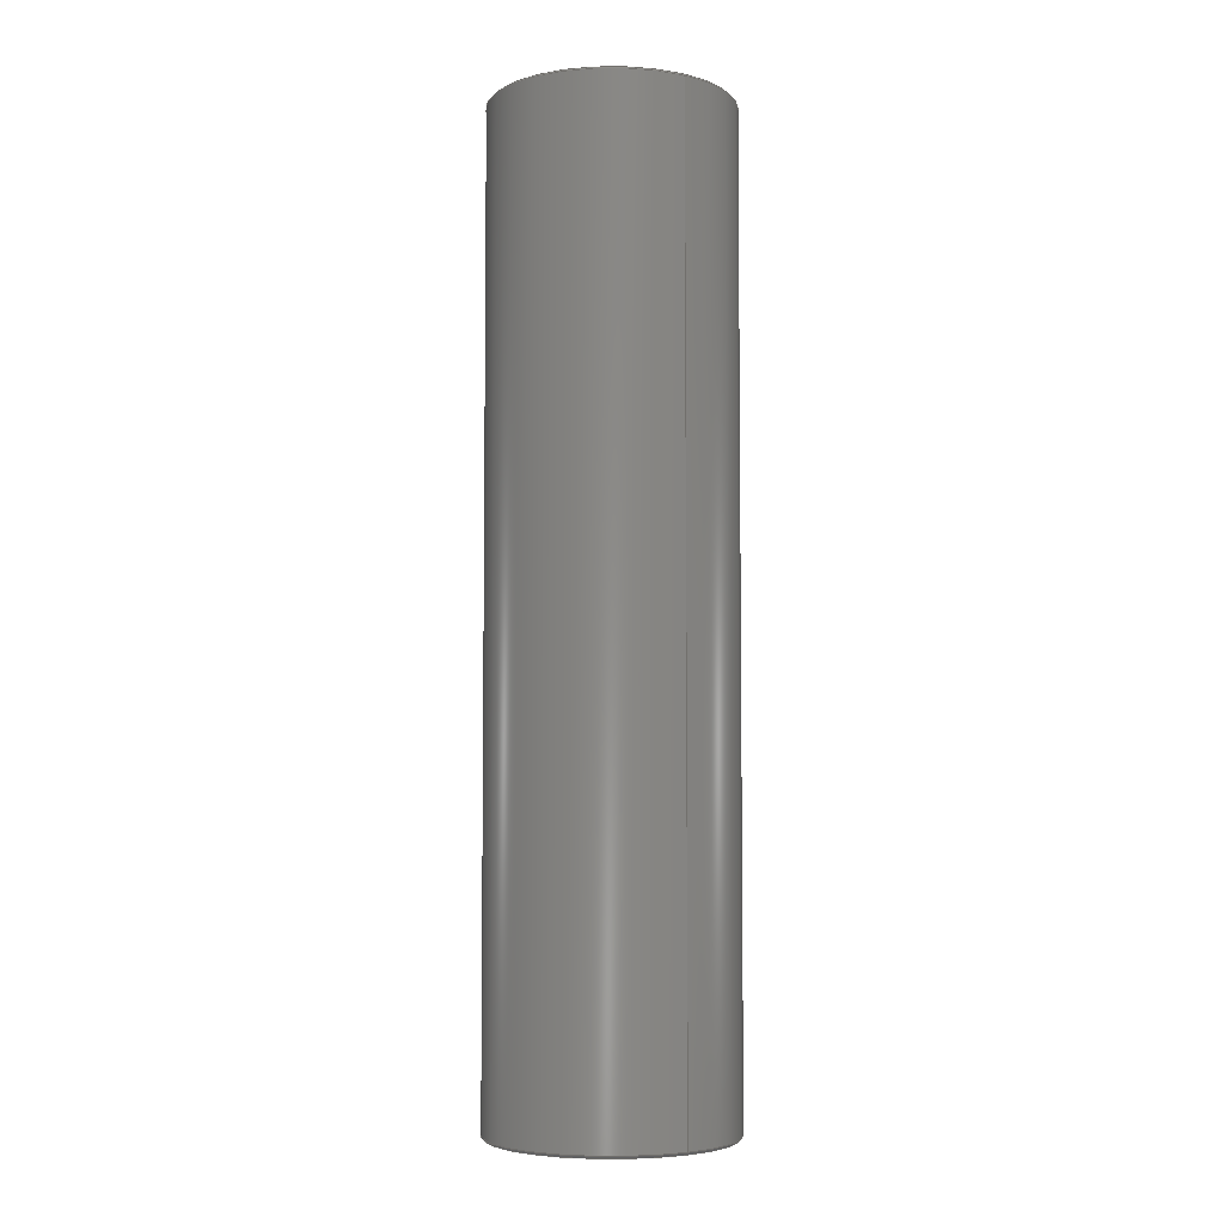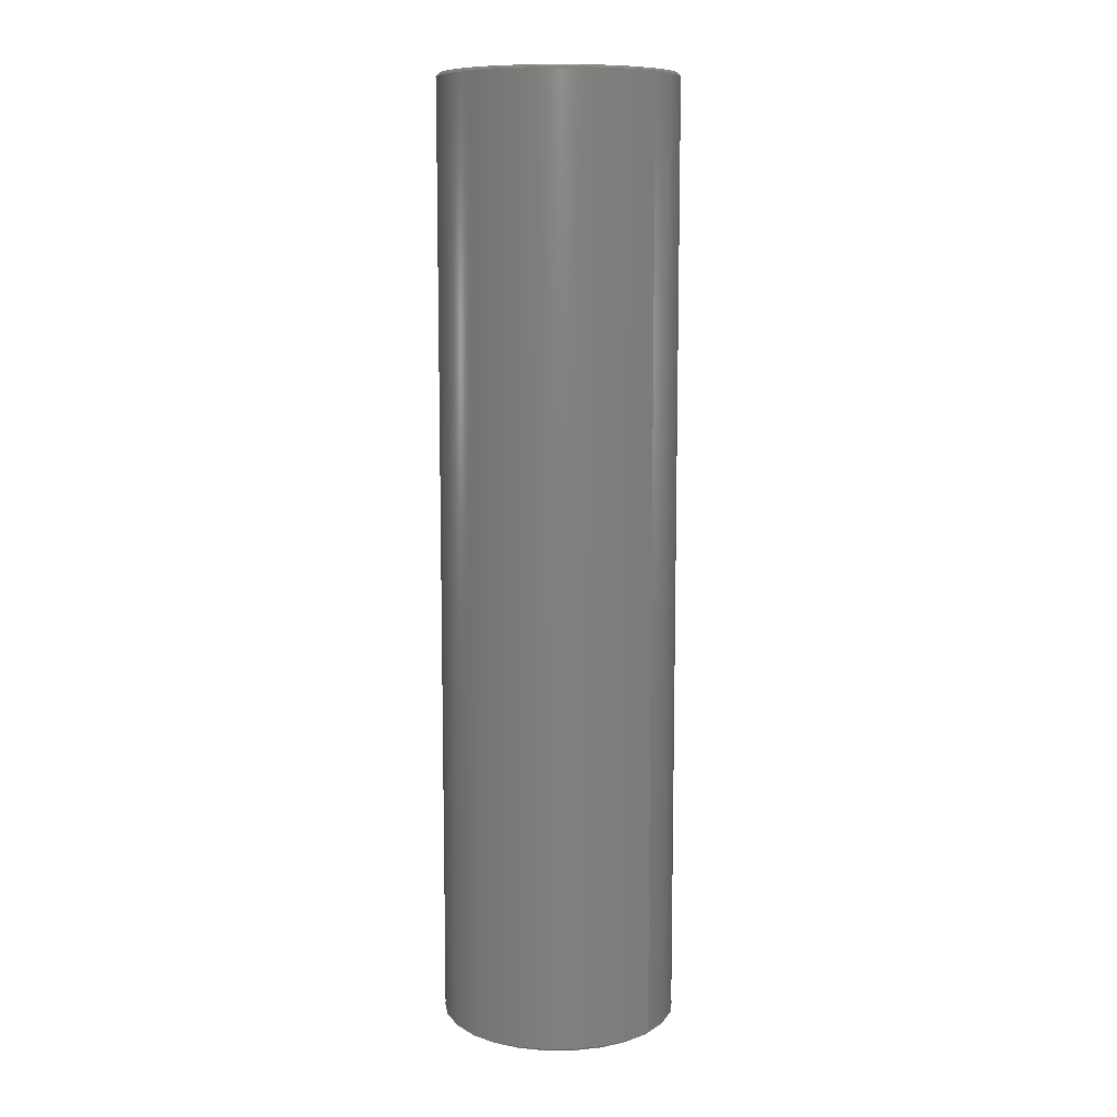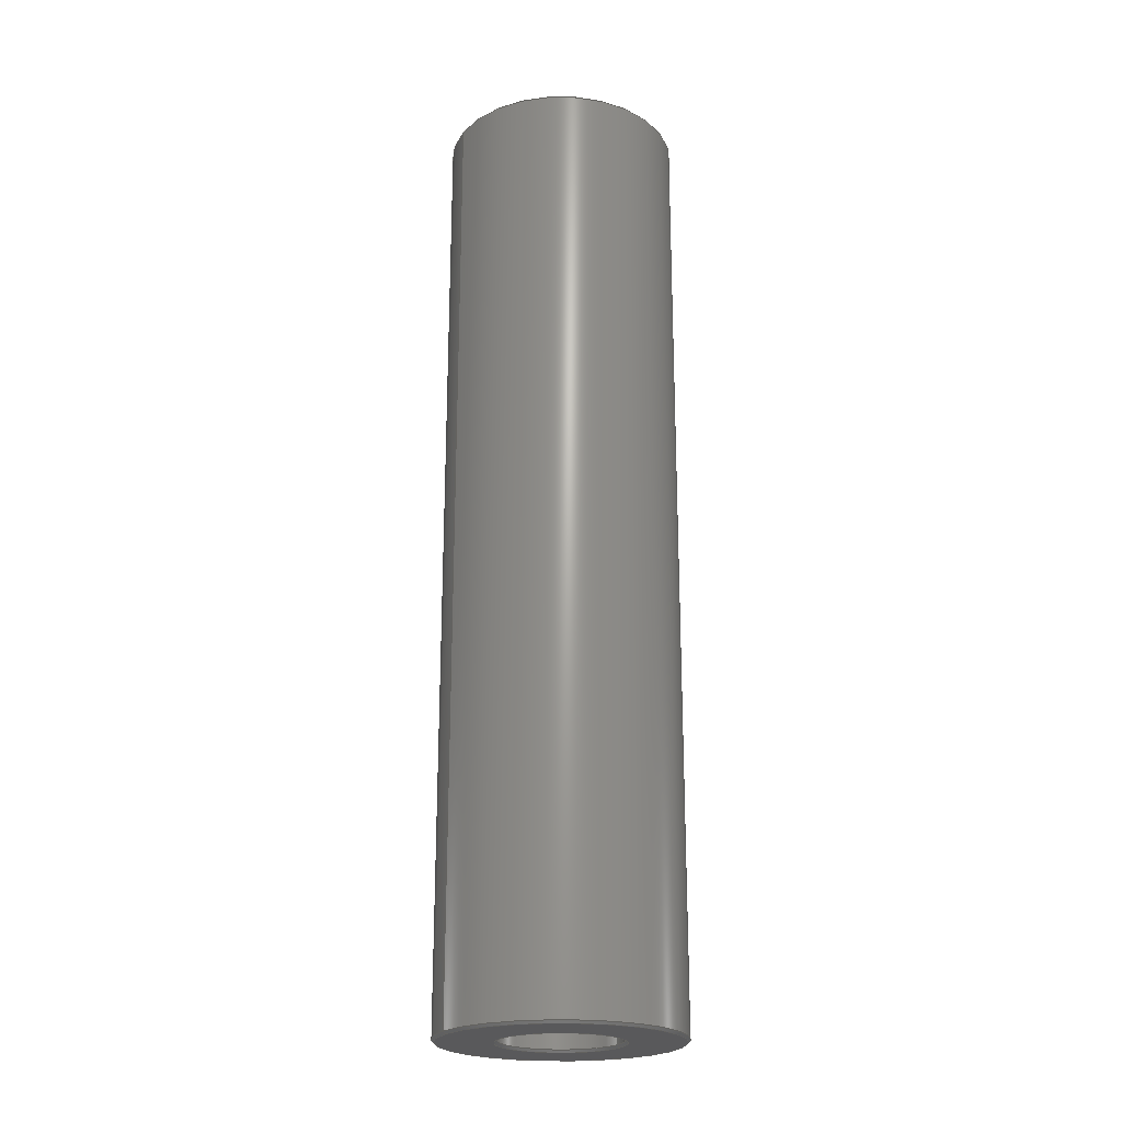
<metadata>
{"format":"step","ext":"stp","renderer":"f3d","projection":"perspective","resolution":1024,"background":"white","views":[{"elev":-5.0,"azim":56.9,"up":"+Z"},{"elev":9.7,"azim":40.7,"up":"+Z"},{"elev":-22.2,"azim":-28.3,"up":"+Z"}]}
</metadata>
<code>
ISO-10303-21;
DATA;
#1=APPLICATION_CONTEXT('automotive design');
#2=APPLICATION_PROTOCOL_DEFINITION('Draft International Standard','automotive_design',1998,#1);
#3=PRODUCT_CONTEXT('None',#1,'mechanical');
#4=PRODUCT('AM-0127 2 Inch Aluminum Spacer','AM-0127 2 Inch Aluminum Spacer','None',(#3));
#5=PRODUCT_RELATED_PRODUCT_CATEGORY('part','description',(#4));
#6=PRODUCT_DEFINITION_FORMATION('None','None',#4);
#7=PRODUCT_DEFINITION_CONTEXT('part definition',#1,'design');
#8=PRODUCT_DEFINITION('None','None',#6,#7);
#9=(NAMED_UNIT(*)PLANE_ANGLE_UNIT()SI_UNIT($,.RADIAN.));
#10=DIMENSIONAL_EXPONENTS(0,0,0,0,0,0,0);
#11=PLANE_ANGLE_MEASURE_WITH_UNIT(PLANE_ANGLE_MEASURE(0.01745),#9);
#12=(CONVERSION_BASED_UNIT('DEGREE',#11)NAMED_UNIT(#10)PLANE_ANGLE_UNIT());
#13=(NAMED_UNIT(*)SI_UNIT($,.STERADIAN.)SOLID_ANGLE_UNIT());
#14=(LENGTH_UNIT()NAMED_UNIT(*)SI_UNIT(.CENTI.,.METRE.));
#15=DIMENSIONAL_EXPONENTS(1,0,0,0,0,0,0);
#16=LENGTH_MEASURE_WITH_UNIT(LENGTH_MEASURE(2.54),#14);
#17=(CONVERSION_BASED_UNIT('INCH',#16)LENGTH_UNIT()NAMED_UNIT(#15));
#18=UNCERTAINTY_MEASURE_WITH_UNIT(LENGTH_MEASURE(1e-06),#17,'DISTANCE_ACCURACY_VALUE','');
#19=(GEOMETRIC_REPRESENTATION_CONTEXT(3)GLOBAL_UNCERTAINTY_ASSIGNED_CONTEXT((#18))GLOBAL_UNIT_ASSIGNED_CONTEXT((#12,#13,#17))REPRESENTATION_CONTEXT('None','None'));
#20=AXIS2_PLACEMENT_3D('',#21,#22,#23);
#21=CARTESIAN_POINT('',(0,0,0));
#22=DIRECTION('',(0,0,1));
#23=DIRECTION('',(1,0,0));
#24=SHAPE_REPRESENTATION('',(#20),#19);
#25=PRODUCT_DEFINITION_SHAPE('','',#8);
#26=SHAPE_DEFINITION_REPRESENTATION(#25,#24);
#27=CARTESIAN_POINT('',(0,0,0.9995));
#28=DIRECTION('',(0,0,1));
#29=DIRECTION('',(-1,0,0));
#30=AXIS2_PLACEMENT_3D('',#27,#28,#29);
#31=CONICAL_SURFACE('',#30,0.1275,45);
#32=CARTESIAN_POINT('',(-0.125,1.531e-17,0.997));
#33=VERTEX_POINT('',#32);
#34=CARTESIAN_POINT('',(-0.13,1.592e-17,1.002));
#35=VERTEX_POINT('',#34);
#36=CARTESIAN_POINT('',(-0.125,1.531e-17,0.997));
#37=DIRECTION('',(-0.7071,8.659e-17,0.7071));
#38=VECTOR('',#37,0.007071);
#39=LINE('',#36,#38);
#40=EDGE_CURVE('',#33,#35,#39,.T.);
#41=ORIENTED_EDGE('',*,*,#40,.F.);
#42=CARTESIAN_POINT('',(0.125,-1.531e-17,0.997));
#43=VERTEX_POINT('',#42);
#44=CARTESIAN_POINT('',(0,0,0.997));
#45=DIRECTION('',(0,0,-1));
#46=DIRECTION('',(-1,0,0));
#47=AXIS2_PLACEMENT_3D('',#44,#45,#46);
#48=CIRCLE('',#47,0.125);
#49=EDGE_CURVE('',#33,#43,#48,.T.);
#50=ORIENTED_EDGE('',*,*,#49,.T.);
#51=CARTESIAN_POINT('',(0.13,1.592e-17,1.002));
#52=VERTEX_POINT('',#51);
#53=CARTESIAN_POINT('',(0.13,1.592e-17,1.002));
#54=DIRECTION('',(-0.7071,-4.416e-15,-0.7071));
#55=VECTOR('',#54,0.007071);
#56=LINE('',#53,#55);
#57=EDGE_CURVE('',#52,#43,#56,.T.);
#58=ORIENTED_EDGE('',*,*,#57,.F.);
#59=CARTESIAN_POINT('',(0,0,1.002));
#60=DIRECTION('',(0,0,1));
#61=DIRECTION('',(-1,0,0));
#62=AXIS2_PLACEMENT_3D('',#59,#60,#61);
#63=CIRCLE('',#62,0.13);
#64=EDGE_CURVE('',#52,#35,#63,.T.);
#65=ORIENTED_EDGE('',*,*,#64,.T.);
#66=EDGE_LOOP('',(#41,#50,#58,#65));
#67=FACE_OUTER_BOUND('',#66,.T.);
#68=ADVANCED_FACE('',(#67),#31,.F.);
#69=CARTESIAN_POINT('',(0,0,0));
#70=DIRECTION('',(0,0,1));
#71=DIRECTION('',(-1,0,0));
#72=AXIS2_PLACEMENT_3D('',#69,#70,#71);
#73=CYLINDRICAL_SURFACE('',#72,0.125);
#74=CARTESIAN_POINT('',(-0.125,-1.531e-17,-0.997));
#75=VERTEX_POINT('',#74);
#76=CARTESIAN_POINT('',(-0.125,1.531e-17,0.997));
#77=DIRECTION('',(0,0,-1));
#78=VECTOR('',#77,1.994);
#79=LINE('',#76,#78);
#80=EDGE_CURVE('',#33,#75,#79,.T.);
#81=ORIENTED_EDGE('',*,*,#80,.F.);
#82=CARTESIAN_POINT('',(0,0,0.997));
#83=DIRECTION('',(0,0,-1));
#84=DIRECTION('',(-1,0,0));
#85=AXIS2_PLACEMENT_3D('',#82,#83,#84);
#86=CIRCLE('',#85,0.125);
#87=EDGE_CURVE('',#43,#33,#86,.T.);
#88=ORIENTED_EDGE('',*,*,#87,.F.);
#89=CARTESIAN_POINT('',(0.125,1.531e-17,-0.997));
#90=VERTEX_POINT('',#89);
#91=CARTESIAN_POINT('',(0.125,1.531e-17,-0.997));
#92=DIRECTION('',(0,0,1));
#93=VECTOR('',#92,1.994);
#94=LINE('',#91,#93);
#95=EDGE_CURVE('',#90,#43,#94,.T.);
#96=ORIENTED_EDGE('',*,*,#95,.F.);
#97=CARTESIAN_POINT('',(0,0,-0.997));
#98=DIRECTION('',(0,0,1));
#99=DIRECTION('',(-1,0,0));
#100=AXIS2_PLACEMENT_3D('',#97,#98,#99);
#101=CIRCLE('',#100,0.125);
#102=EDGE_CURVE('',#75,#90,#101,.T.);
#103=ORIENTED_EDGE('',*,*,#102,.F.);
#104=EDGE_LOOP('',(#81,#88,#96,#103));
#105=FACE_OUTER_BOUND('',#104,.T.);
#106=ADVANCED_FACE('',(#105),#73,.F.);
#107=CARTESIAN_POINT('',(0,0,-0.9995));
#108=DIRECTION('',(0,0,-1));
#109=DIRECTION('',(-1,0,0));
#110=AXIS2_PLACEMENT_3D('',#107,#108,#109);
#111=CONICAL_SURFACE('',#110,0.1275,45);
#112=CARTESIAN_POINT('',(-0.13,-1.592e-17,-1.002));
#113=VERTEX_POINT('',#112);
#114=CARTESIAN_POINT('',(-0.125,-1.531e-17,-0.997));
#115=DIRECTION('',(-0.7071,-8.659e-17,-0.7071));
#116=VECTOR('',#115,0.007071);
#117=LINE('',#114,#116);
#118=EDGE_CURVE('',#75,#113,#117,.T.);
#119=ORIENTED_EDGE('',*,*,#118,.F.);
#120=ORIENTED_EDGE('',*,*,#102,.T.);
#121=CARTESIAN_POINT('',(0.13,-1.592e-17,-1.002));
#122=VERTEX_POINT('',#121);
#123=CARTESIAN_POINT('',(0.13,-1.592e-17,-1.002));
#124=DIRECTION('',(-0.7071,4.416e-15,0.7071));
#125=VECTOR('',#124,0.007071);
#126=LINE('',#123,#125);
#127=EDGE_CURVE('',#122,#90,#126,.T.);
#128=ORIENTED_EDGE('',*,*,#127,.F.);
#129=CARTESIAN_POINT('',(0,0,-1.002));
#130=DIRECTION('',(0,0,-1));
#131=DIRECTION('',(-1,0,0));
#132=AXIS2_PLACEMENT_3D('',#129,#130,#131);
#133=CIRCLE('',#132,0.13);
#134=EDGE_CURVE('',#122,#113,#133,.T.);
#135=ORIENTED_EDGE('',*,*,#134,.T.);
#136=EDGE_LOOP('',(#119,#120,#128,#135));
#137=FACE_OUTER_BOUND('',#136,.T.);
#138=ADVANCED_FACE('',(#137),#111,.F.);
#139=CARTESIAN_POINT('',(0,0,-0.9995));
#140=DIRECTION('',(0,0,1));
#141=DIRECTION('',(-1,0,0));
#142=AXIS2_PLACEMENT_3D('',#139,#140,#141);
#143=CONICAL_SURFACE('',#142,0.2475,45);
#144=CARTESIAN_POINT('',(-0.245,3e-17,-1.002));
#145=VERTEX_POINT('',#144);
#146=CARTESIAN_POINT('',(-0.25,3.062e-17,-0.997));
#147=VERTEX_POINT('',#146);
#148=CARTESIAN_POINT('',(-0.245,3e-17,-1.002));
#149=DIRECTION('',(-0.7071,8.659e-17,0.7071));
#150=VECTOR('',#149,0.007071);
#151=LINE('',#148,#150);
#152=EDGE_CURVE('',#145,#147,#151,.T.);
#153=ORIENTED_EDGE('',*,*,#152,.F.);
#154=CARTESIAN_POINT('',(0.245,3e-17,-1.002));
#155=VERTEX_POINT('',#154);
#156=CARTESIAN_POINT('',(0,0,-1.002));
#157=DIRECTION('',(0,0,1));
#158=DIRECTION('',(-1,0,0));
#159=AXIS2_PLACEMENT_3D('',#156,#157,#158);
#160=CIRCLE('',#159,0.245);
#161=EDGE_CURVE('',#145,#155,#160,.T.);
#162=ORIENTED_EDGE('',*,*,#161,.T.);
#163=CARTESIAN_POINT('',(0.25,-3.062e-17,-0.997));
#164=VERTEX_POINT('',#163);
#165=CARTESIAN_POINT('',(0.25,-3.062e-17,-0.997));
#166=DIRECTION('',(-0.7071,8.573e-15,-0.7071));
#167=VECTOR('',#166,0.007071);
#168=LINE('',#165,#167);
#169=EDGE_CURVE('',#164,#155,#168,.T.);
#170=ORIENTED_EDGE('',*,*,#169,.F.);
#171=CARTESIAN_POINT('',(0,0,-0.997));
#172=DIRECTION('',(0,0,-1));
#173=DIRECTION('',(-1,0,0));
#174=AXIS2_PLACEMENT_3D('',#171,#172,#173);
#175=CIRCLE('',#174,0.25);
#176=EDGE_CURVE('',#164,#147,#175,.T.);
#177=ORIENTED_EDGE('',*,*,#176,.T.);
#178=EDGE_LOOP('',(#153,#162,#170,#177));
#179=FACE_OUTER_BOUND('',#178,.T.);
#180=ADVANCED_FACE('',(#179),#143,.T.);
#181=CARTESIAN_POINT('',(0,0,0));
#182=DIRECTION('',(0,0,1));
#183=DIRECTION('',(-1,0,0));
#184=AXIS2_PLACEMENT_3D('',#181,#182,#183);
#185=CYLINDRICAL_SURFACE('',#184,0.25);
#186=CARTESIAN_POINT('',(-0.25,-3.062e-17,0.997));
#187=VERTEX_POINT('',#186);
#188=CARTESIAN_POINT('',(-0.25,3.062e-17,-0.997));
#189=DIRECTION('',(0,0,1));
#190=VECTOR('',#189,1.994);
#191=LINE('',#188,#190);
#192=EDGE_CURVE('',#147,#187,#191,.T.);
#193=ORIENTED_EDGE('',*,*,#192,.F.);
#194=ORIENTED_EDGE('',*,*,#176,.F.);
#195=CARTESIAN_POINT('',(0.25,3.062e-17,0.997));
#196=VERTEX_POINT('',#195);
#197=CARTESIAN_POINT('',(0.25,3.062e-17,0.997));
#198=DIRECTION('',(0,0,-1));
#199=VECTOR('',#198,1.994);
#200=LINE('',#197,#199);
#201=EDGE_CURVE('',#196,#164,#200,.T.);
#202=ORIENTED_EDGE('',*,*,#201,.F.);
#203=CARTESIAN_POINT('',(0,0,0.997));
#204=DIRECTION('',(0,0,1));
#205=DIRECTION('',(-1,0,0));
#206=AXIS2_PLACEMENT_3D('',#203,#204,#205);
#207=CIRCLE('',#206,0.25);
#208=EDGE_CURVE('',#187,#196,#207,.T.);
#209=ORIENTED_EDGE('',*,*,#208,.F.);
#210=EDGE_LOOP('',(#193,#194,#202,#209));
#211=FACE_OUTER_BOUND('',#210,.T.);
#212=ADVANCED_FACE('',(#211),#185,.T.);
#213=CARTESIAN_POINT('',(0,0,0.9995));
#214=DIRECTION('',(0,0,-1));
#215=DIRECTION('',(-1,0,0));
#216=AXIS2_PLACEMENT_3D('',#213,#214,#215);
#217=CONICAL_SURFACE('',#216,0.2475,45);
#218=CARTESIAN_POINT('',(-0.245,-3e-17,1.002));
#219=VERTEX_POINT('',#218);
#220=CARTESIAN_POINT('',(-0.245,-3e-17,1.002));
#221=DIRECTION('',(-0.7071,-8.659e-17,-0.7071));
#222=VECTOR('',#221,0.007071);
#223=LINE('',#220,#222);
#224=EDGE_CURVE('',#219,#187,#223,.T.);
#225=ORIENTED_EDGE('',*,*,#224,.F.);
#226=CARTESIAN_POINT('',(0.245,-3e-17,1.002));
#227=VERTEX_POINT('',#226);
#228=CARTESIAN_POINT('',(0,0,1.002));
#229=DIRECTION('',(0,0,-1));
#230=DIRECTION('',(-1,0,0));
#231=AXIS2_PLACEMENT_3D('',#228,#229,#230);
#232=CIRCLE('',#231,0.245);
#233=EDGE_CURVE('',#219,#227,#232,.T.);
#234=ORIENTED_EDGE('',*,*,#233,.T.);
#235=CARTESIAN_POINT('',(0.25,3.062e-17,0.997));
#236=DIRECTION('',(-0.7071,-8.573e-15,0.7071));
#237=VECTOR('',#236,0.007071);
#238=LINE('',#235,#237);
#239=EDGE_CURVE('',#196,#227,#238,.T.);
#240=ORIENTED_EDGE('',*,*,#239,.F.);
#241=CARTESIAN_POINT('',(0,0,0.997));
#242=DIRECTION('',(0,0,1));
#243=DIRECTION('',(-1,0,0));
#244=AXIS2_PLACEMENT_3D('',#241,#242,#243);
#245=CIRCLE('',#244,0.25);
#246=EDGE_CURVE('',#196,#187,#245,.T.);
#247=ORIENTED_EDGE('',*,*,#246,.T.);
#248=EDGE_LOOP('',(#225,#234,#240,#247));
#249=FACE_OUTER_BOUND('',#248,.T.);
#250=ADVANCED_FACE('',(#249),#217,.T.);
#251=CARTESIAN_POINT('',(0,0,0.9995));
#252=DIRECTION('',(0,0,-1));
#253=DIRECTION('',(-1,0,0));
#254=AXIS2_PLACEMENT_3D('',#251,#252,#253);
#255=CONICAL_SURFACE('',#254,0.2475,45);
#256=ORIENTED_EDGE('',*,*,#224,.T.);
#257=ORIENTED_EDGE('',*,*,#208,.T.);
#258=ORIENTED_EDGE('',*,*,#239,.T.);
#259=CARTESIAN_POINT('',(0,0,1.002));
#260=DIRECTION('',(0,0,-1));
#261=DIRECTION('',(-1,0,0));
#262=AXIS2_PLACEMENT_3D('',#259,#260,#261);
#263=CIRCLE('',#262,0.245);
#264=EDGE_CURVE('',#227,#219,#263,.T.);
#265=ORIENTED_EDGE('',*,*,#264,.T.);
#266=EDGE_LOOP('',(#256,#257,#258,#265));
#267=FACE_OUTER_BOUND('',#266,.T.);
#268=ADVANCED_FACE('',(#267),#255,.T.);
#269=CARTESIAN_POINT('',(0,0,0));
#270=DIRECTION('',(0,0,1));
#271=DIRECTION('',(-1,0,0));
#272=AXIS2_PLACEMENT_3D('',#269,#270,#271);
#273=CYLINDRICAL_SURFACE('',#272,0.25);
#274=ORIENTED_EDGE('',*,*,#192,.T.);
#275=ORIENTED_EDGE('',*,*,#246,.F.);
#276=ORIENTED_EDGE('',*,*,#201,.T.);
#277=CARTESIAN_POINT('',(0,0,-0.997));
#278=DIRECTION('',(0,0,-1));
#279=DIRECTION('',(-1,0,0));
#280=AXIS2_PLACEMENT_3D('',#277,#278,#279);
#281=CIRCLE('',#280,0.25);
#282=EDGE_CURVE('',#147,#164,#281,.T.);
#283=ORIENTED_EDGE('',*,*,#282,.F.);
#284=EDGE_LOOP('',(#274,#275,#276,#283));
#285=FACE_OUTER_BOUND('',#284,.T.);
#286=ADVANCED_FACE('',(#285),#273,.T.);
#287=CARTESIAN_POINT('',(0,0,1.002));
#288=DIRECTION('',(0,0,-1));
#289=DIRECTION('',(-1,0,0));
#290=AXIS2_PLACEMENT_3D('',#287,#288,#289);
#291=PLANE('',#290);
#292=ORIENTED_EDGE('',*,*,#264,.F.);
#293=ORIENTED_EDGE('',*,*,#233,.F.);
#294=EDGE_LOOP('',(#292,#293));
#295=FACE_OUTER_BOUND('',#294,.T.);
#296=ORIENTED_EDGE('',*,*,#64,.F.);
#297=CARTESIAN_POINT('',(0,0,1.002));
#298=DIRECTION('',(0,0,1));
#299=DIRECTION('',(-1,0,0));
#300=AXIS2_PLACEMENT_3D('',#297,#298,#299);
#301=CIRCLE('',#300,0.13);
#302=EDGE_CURVE('',#35,#52,#301,.T.);
#303=ORIENTED_EDGE('',*,*,#302,.F.);
#304=EDGE_LOOP('',(#296,#303));
#305=FACE_BOUND('',#304,.T.);
#306=ADVANCED_FACE('',(#295,#305),#291,.F.);
#307=CARTESIAN_POINT('',(0,0,-0.9995));
#308=DIRECTION('',(0,0,1));
#309=DIRECTION('',(-1,0,0));
#310=AXIS2_PLACEMENT_3D('',#307,#308,#309);
#311=CONICAL_SURFACE('',#310,0.2475,45);
#312=ORIENTED_EDGE('',*,*,#152,.T.);
#313=ORIENTED_EDGE('',*,*,#282,.T.);
#314=ORIENTED_EDGE('',*,*,#169,.T.);
#315=CARTESIAN_POINT('',(0,0,-1.002));
#316=DIRECTION('',(0,0,1));
#317=DIRECTION('',(-1,0,0));
#318=AXIS2_PLACEMENT_3D('',#315,#316,#317);
#319=CIRCLE('',#318,0.245);
#320=EDGE_CURVE('',#155,#145,#319,.T.);
#321=ORIENTED_EDGE('',*,*,#320,.T.);
#322=EDGE_LOOP('',(#312,#313,#314,#321));
#323=FACE_OUTER_BOUND('',#322,.T.);
#324=ADVANCED_FACE('',(#323),#311,.T.);
#325=CARTESIAN_POINT('',(0,0,-1.002));
#326=DIRECTION('',(0,0,-1));
#327=DIRECTION('',(-1,0,0));
#328=AXIS2_PLACEMENT_3D('',#325,#326,#327);
#329=PLANE('',#328);
#330=ORIENTED_EDGE('',*,*,#320,.F.);
#331=ORIENTED_EDGE('',*,*,#161,.F.);
#332=EDGE_LOOP('',(#330,#331));
#333=FACE_OUTER_BOUND('',#332,.T.);
#334=ORIENTED_EDGE('',*,*,#134,.F.);
#335=CARTESIAN_POINT('',(0,0,-1.002));
#336=DIRECTION('',(0,0,-1));
#337=DIRECTION('',(-1,0,0));
#338=AXIS2_PLACEMENT_3D('',#335,#336,#337);
#339=CIRCLE('',#338,0.13);
#340=EDGE_CURVE('',#113,#122,#339,.T.);
#341=ORIENTED_EDGE('',*,*,#340,.F.);
#342=EDGE_LOOP('',(#334,#341));
#343=FACE_BOUND('',#342,.T.);
#344=ADVANCED_FACE('',(#333,#343),#329,.T.);
#345=CARTESIAN_POINT('',(0,0,-0.9995));
#346=DIRECTION('',(0,0,-1));
#347=DIRECTION('',(-1,0,0));
#348=AXIS2_PLACEMENT_3D('',#345,#346,#347);
#349=CONICAL_SURFACE('',#348,0.1275,45);
#350=ORIENTED_EDGE('',*,*,#118,.T.);
#351=ORIENTED_EDGE('',*,*,#340,.T.);
#352=ORIENTED_EDGE('',*,*,#127,.T.);
#353=CARTESIAN_POINT('',(0,0,-0.997));
#354=DIRECTION('',(0,0,1));
#355=DIRECTION('',(-1,0,0));
#356=AXIS2_PLACEMENT_3D('',#353,#354,#355);
#357=CIRCLE('',#356,0.125);
#358=EDGE_CURVE('',#90,#75,#357,.T.);
#359=ORIENTED_EDGE('',*,*,#358,.T.);
#360=EDGE_LOOP('',(#350,#351,#352,#359));
#361=FACE_OUTER_BOUND('',#360,.T.);
#362=ADVANCED_FACE('',(#361),#349,.F.);
#363=CARTESIAN_POINT('',(0,0,0));
#364=DIRECTION('',(0,0,1));
#365=DIRECTION('',(-1,0,0));
#366=AXIS2_PLACEMENT_3D('',#363,#364,#365);
#367=CYLINDRICAL_SURFACE('',#366,0.125);
#368=ORIENTED_EDGE('',*,*,#80,.T.);
#369=ORIENTED_EDGE('',*,*,#358,.F.);
#370=ORIENTED_EDGE('',*,*,#95,.T.);
#371=ORIENTED_EDGE('',*,*,#49,.F.);
#372=EDGE_LOOP('',(#368,#369,#370,#371));
#373=FACE_OUTER_BOUND('',#372,.T.);
#374=ADVANCED_FACE('',(#373),#367,.F.);
#375=CARTESIAN_POINT('',(0,0,0.9995));
#376=DIRECTION('',(0,0,1));
#377=DIRECTION('',(-1,0,0));
#378=AXIS2_PLACEMENT_3D('',#375,#376,#377);
#379=CONICAL_SURFACE('',#378,0.1275,45);
#380=ORIENTED_EDGE('',*,*,#40,.T.);
#381=ORIENTED_EDGE('',*,*,#302,.T.);
#382=ORIENTED_EDGE('',*,*,#57,.T.);
#383=ORIENTED_EDGE('',*,*,#87,.T.);
#384=EDGE_LOOP('',(#380,#381,#382,#383));
#385=FACE_OUTER_BOUND('',#384,.T.);
#386=ADVANCED_FACE('',(#385),#379,.F.);
#387=CLOSED_SHELL('',(#68,#106,#138,#180,#212,#250,#268,#286,#306,#324,#344,#362,#374,#386));
#388=MANIFOLD_SOLID_BREP('',#387);
#389=COLOUR_RGB('Aluminum (Polished)',0.949,0.9255,0.9333);
#390=FILL_AREA_STYLE_COLOUR('Aluminum (Polished)',#389);
#391=FILL_AREA_STYLE('Aluminum (Polished)',(#390));
#392=SURFACE_STYLE_FILL_AREA(#391);
#393=SURFACE_SIDE_STYLE('Aluminum (Polished)',(#392));
#394=SURFACE_STYLE_USAGE(.BOTH.,#393);
#395=PRESENTATION_STYLE_ASSIGNMENT((#394));
#396=STYLED_ITEM('',(#395),#388);
#397=MECHANICAL_DESIGN_GEOMETRIC_PRESENTATION_REPRESENTATION('',(#396),#19);
#398=ADVANCED_BREP_SHAPE_REPRESENTATION('ABSR',(#388),#19);
#399=SHAPE_REPRESENTATION_RELATIONSHIP('SRR','None',#398,#24);
ENDSEC;
END-ISO-10303-21;

</code>
